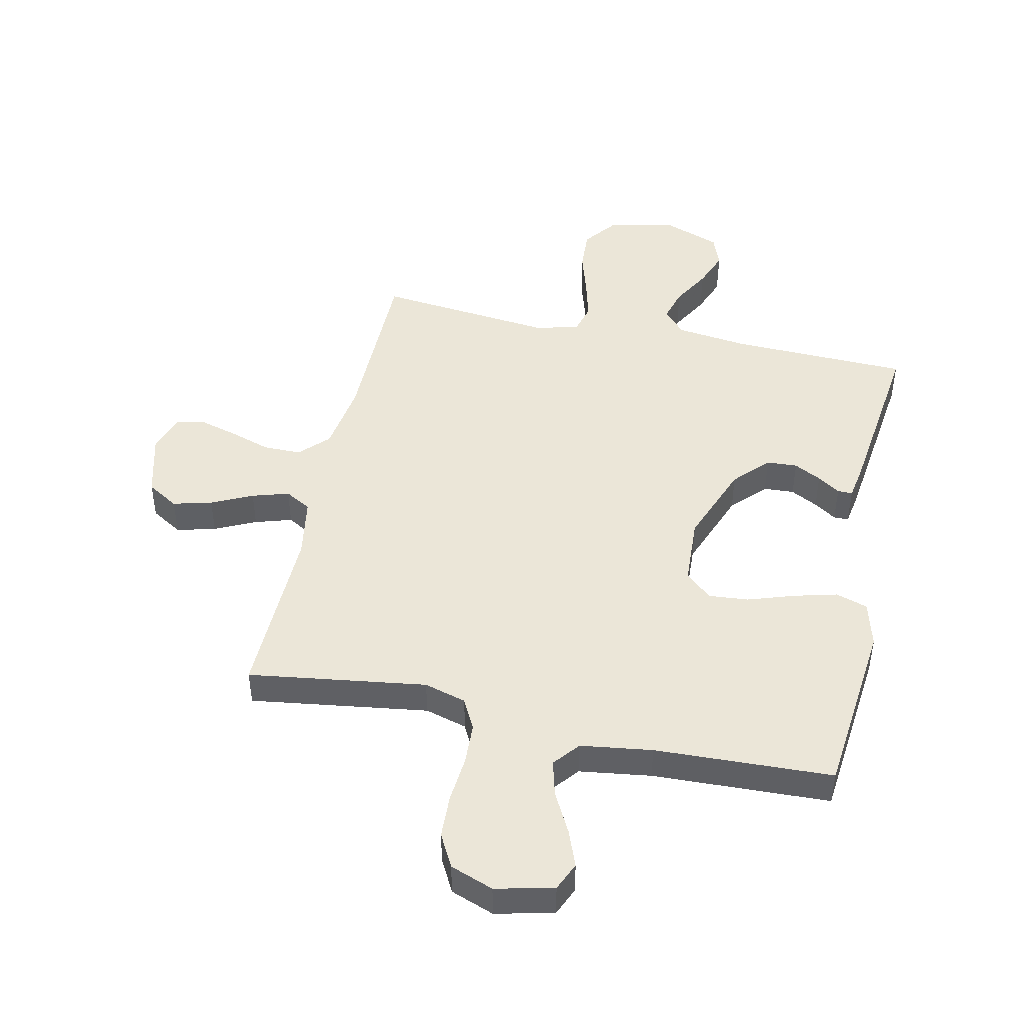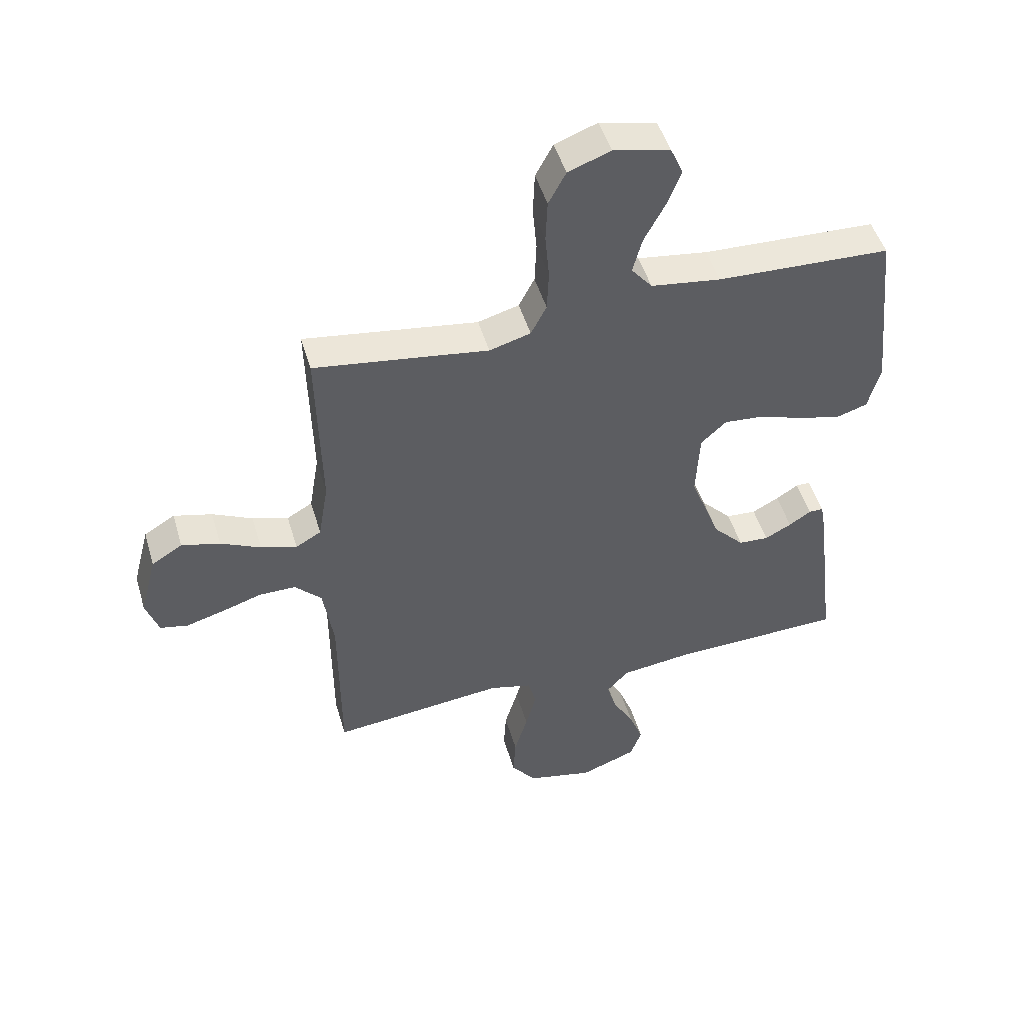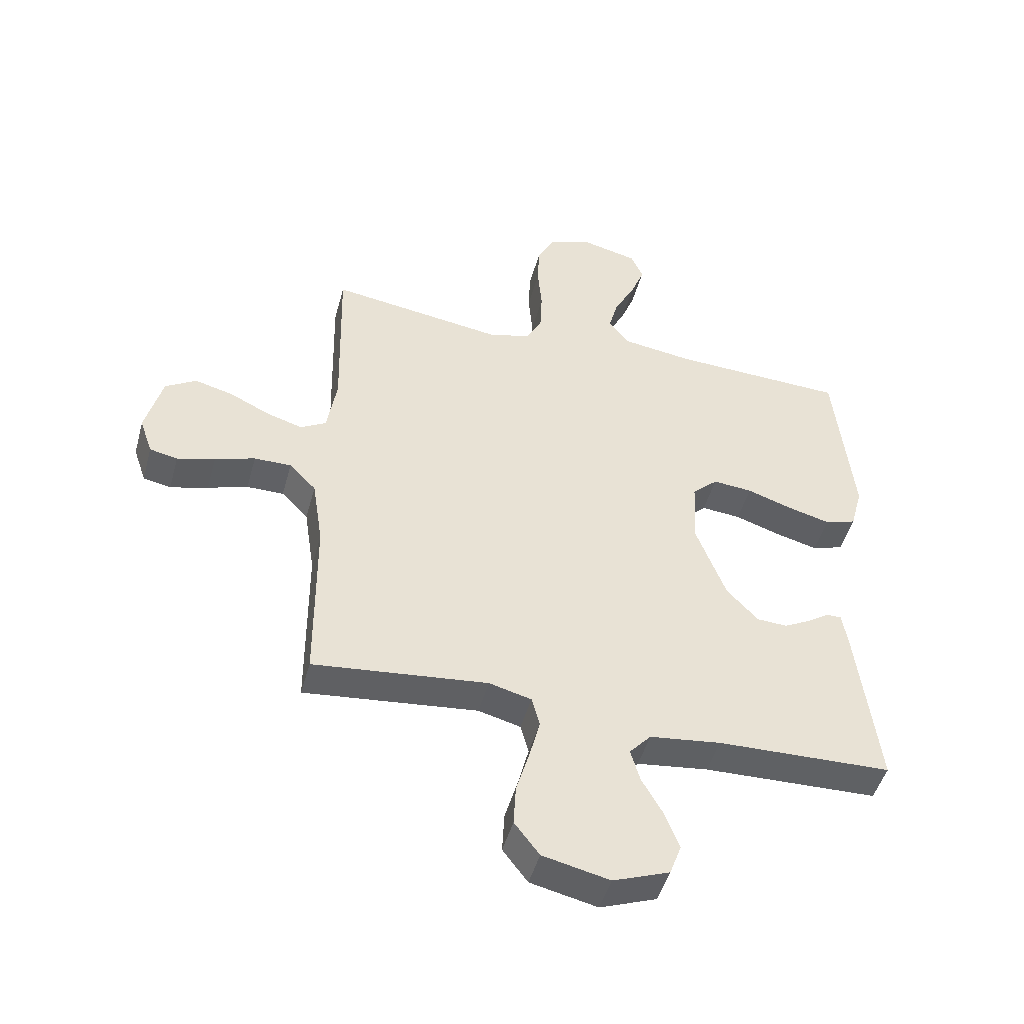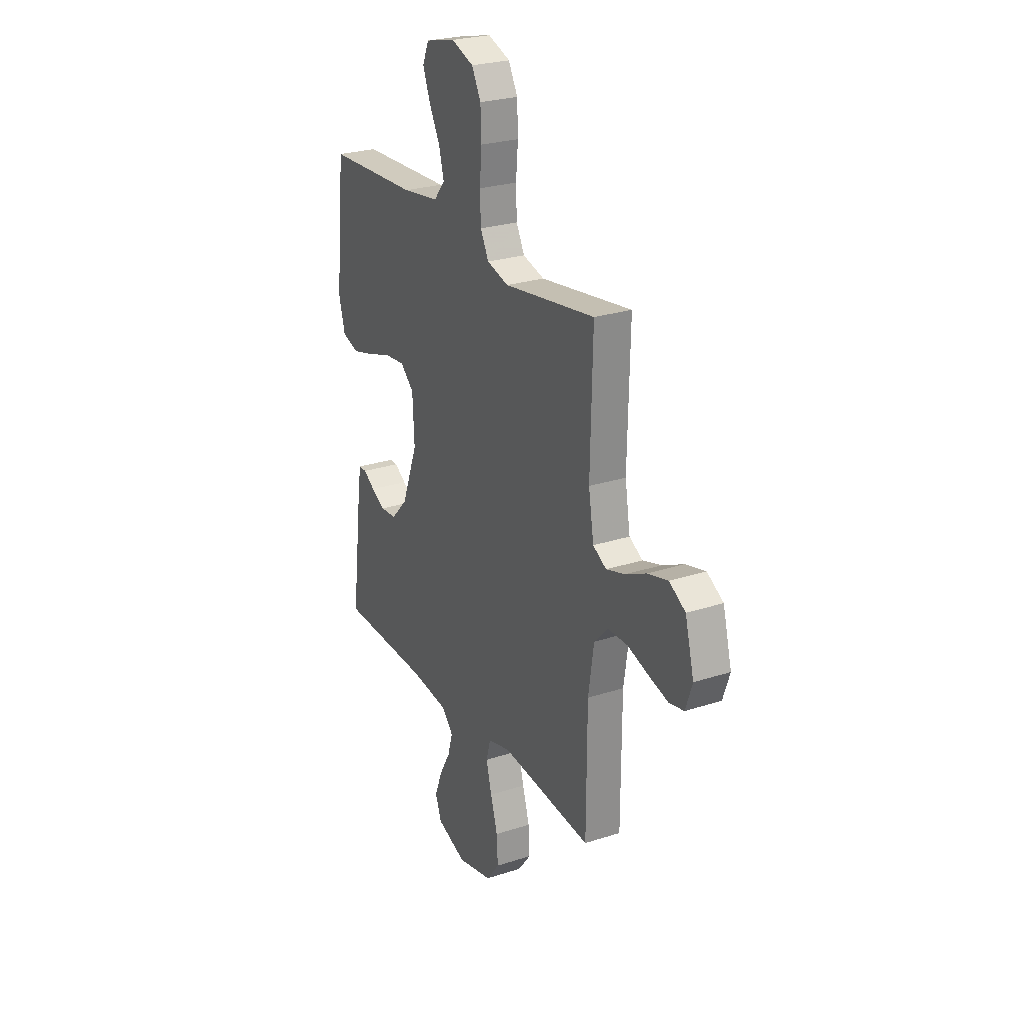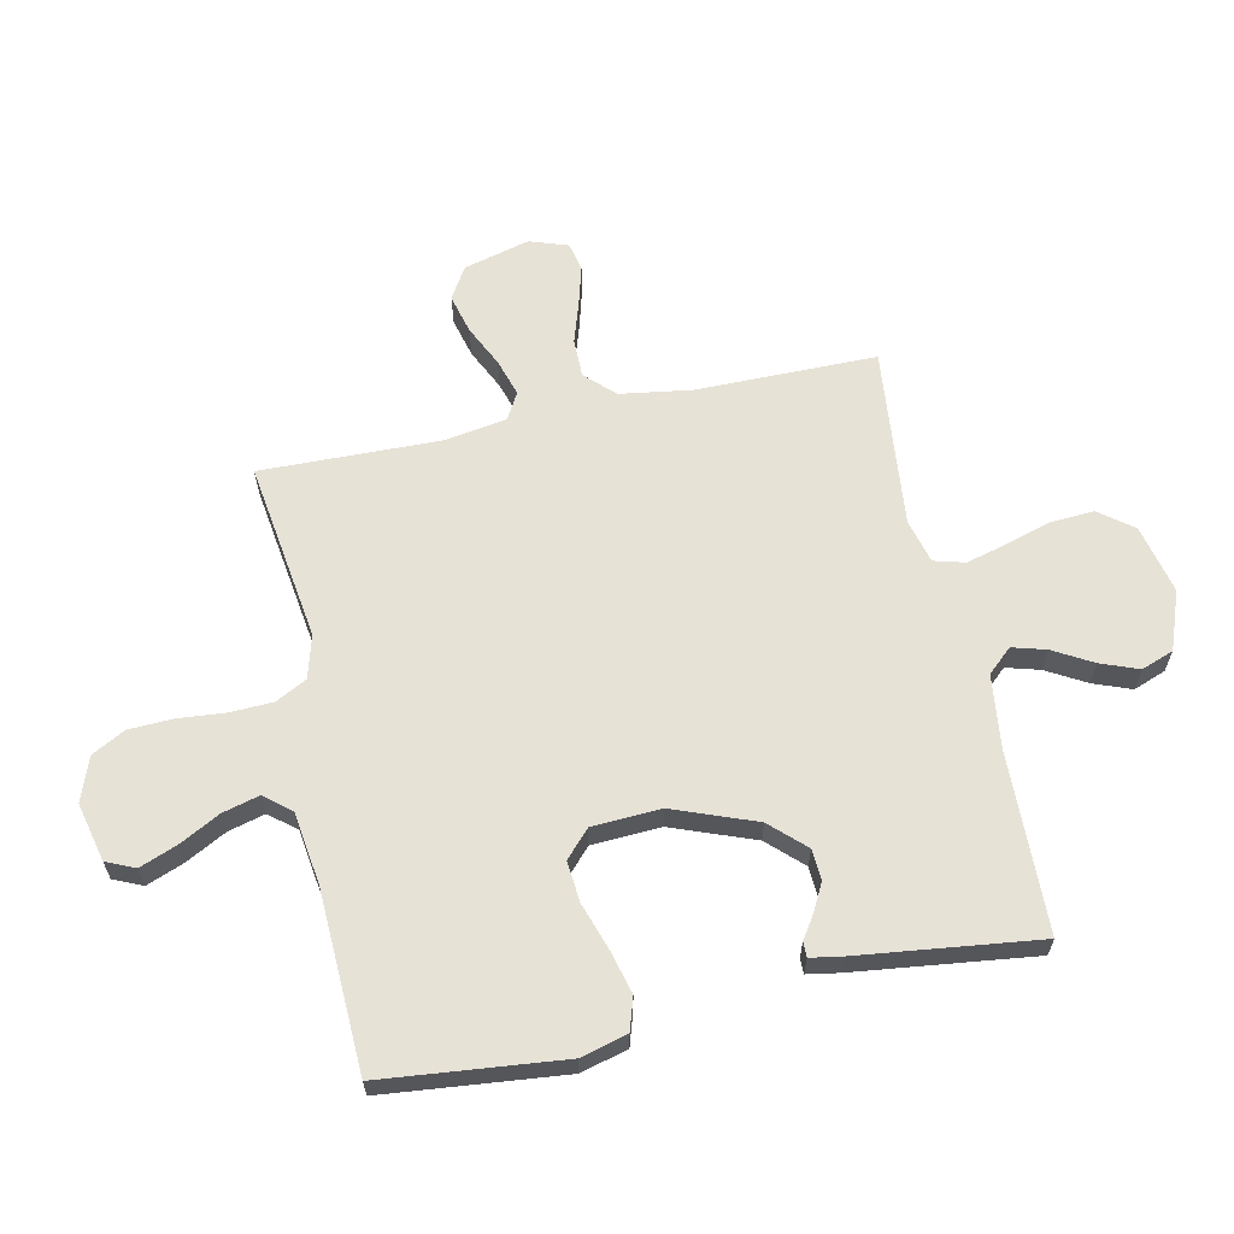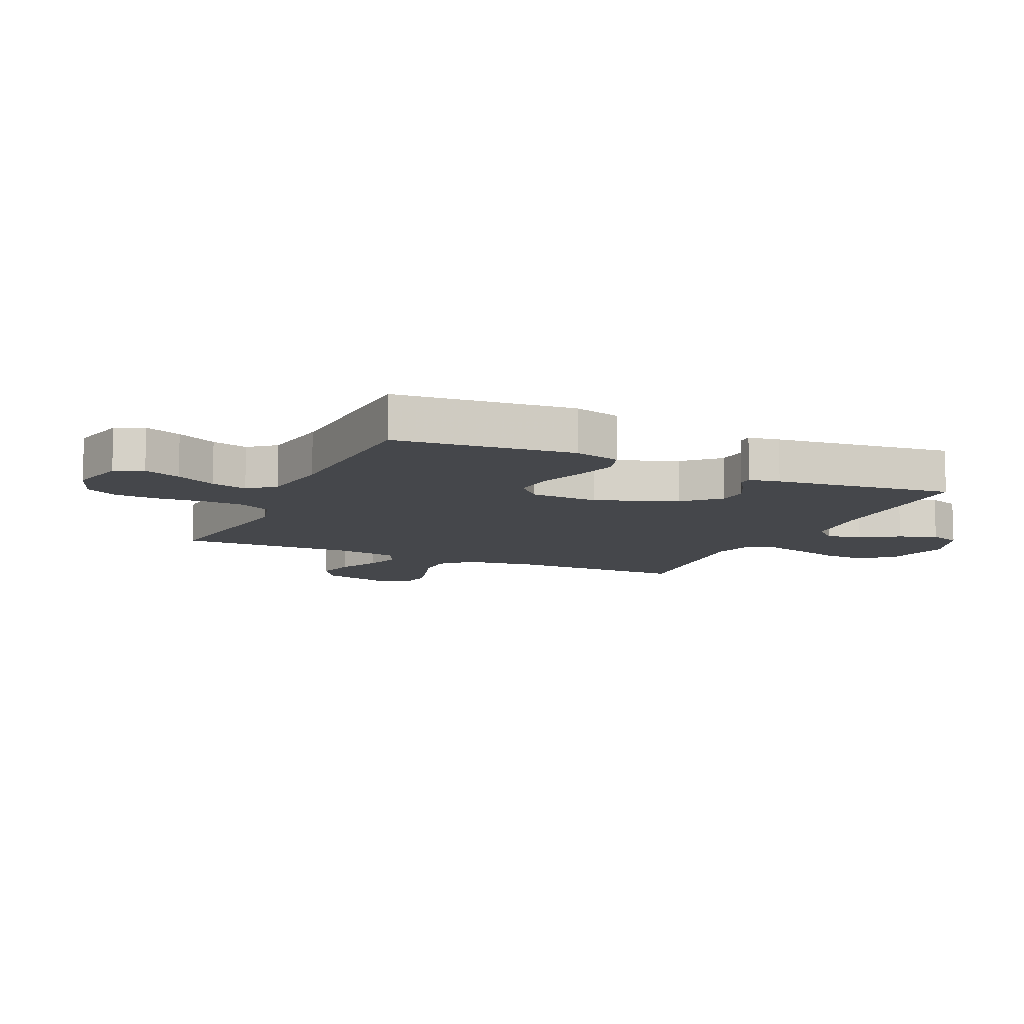
<metadata>
{"format":"obj","ext":"obj","renderer":"f3d","projection":"perspective","resolution":1024,"background":"white","views":[{"elev":46.4,"azim":12.3,"up":"+Y"},{"elev":48.7,"azim":-16.3,"up":"+Z"},{"elev":-47.3,"azim":-15.1,"up":"+Z"},{"elev":25.7,"azim":-117.6,"up":"+Z"},{"elev":63.1,"azim":77.9,"up":"+Y"},{"elev":-10.2,"azim":65.4,"up":"+Y"}]}
</metadata>
<code>
v 0.5 0.07 0.5
v 0.531 0.07 0.2
v 0.51 0.07 0.122
v 0.456 0.07 0.105
v 0.383 0.07 0.124
v 0.305 0.07 0.15
v 0.237 0.07 0.156
v 0.193 0.07 0.115
v 0.187 0.07 0
v 0.239 0.07 -0.137
v 0.293 0.07 -0.194
v 0.345 0.07 -0.197
v 0.391 0.07 -0.173
v 0.429 0.07 -0.148
v 0.454 0.07 -0.148
v 0.463 0.07 -0.2
v 0.5 0.07 -0.5
v 0.2 0.07 -0.508
v 0.077 0.07 -0.523
v 0.04 0.07 -0.564
v 0.056 0.07 -0.62
v 0.093 0.07 -0.685
v 0.117 0.07 -0.748
v 0.097 0.07 -0.802
v 0 0.07 -0.838
v -0.115 0.07 -0.812
v -0.158 0.07 -0.756
v -0.154 0.07 -0.685
v -0.131 0.07 -0.608
v -0.113 0.07 -0.539
v -0.127 0.07 -0.488
v -0.2 0.07 -0.469
v -0.5 0.07 -0.5
v -0.501 0.07 -0.2
v -0.519 0.07 -0.081
v -0.565 0.07 -0.034
v -0.629 0.07 -0.034
v -0.698 0.07 -0.056
v -0.763 0.07 -0.074
v -0.811 0.07 -0.064
v -0.833 0.07 0
v -0.804 0.07 0.11
v -0.751 0.07 0.142
v -0.685 0.07 0.125
v -0.616 0.07 0.092
v -0.554 0.07 0.073
v -0.51 0.07 0.098
v -0.493 0.07 0.2
v -0.5 0.07 0.5
v -0.2 0.07 0.457
v -0.129 0.07 0.477
v -0.102 0.07 0.529
v -0.099 0.07 0.6
v -0.106 0.07 0.679
v -0.103 0.07 0.752
v -0.073 0.07 0.808
v 0 0.07 0.835
v 0.098 0.07 0.812
v 0.119 0.07 0.764
v 0.095 0.07 0.702
v 0.059 0.07 0.634
v 0.043 0.07 0.573
v 0.079 0.07 0.529
v 0.2 0.07 0.512
v 0.5 0 0.5
v 0.531 0 0.2
v 0.51 0 0.122
v 0.456 0 0.105
v 0.383 0 0.124
v 0.305 0 0.15
v 0.237 0 0.156
v 0.193 0 0.115
v 0.187 0 0
v 0.239 0 -0.137
v 0.293 0 -0.194
v 0.345 0 -0.197
v 0.391 0 -0.173
v 0.429 0 -0.148
v 0.454 0 -0.148
v 0.463 0 -0.2
v 0.5 0 -0.5
v 0.2 0 -0.508
v 0.077 0 -0.523
v 0.04 0 -0.564
v 0.056 0 -0.62
v 0.093 0 -0.685
v 0.117 0 -0.748
v 0.097 0 -0.802
v 0 0 -0.838
v -0.115 0 -0.812
v -0.158 0 -0.756
v -0.154 0 -0.685
v -0.131 0 -0.608
v -0.113 0 -0.539
v -0.127 0 -0.488
v -0.2 0 -0.469
v -0.5 0 -0.5
v -0.501 0 -0.2
v -0.519 0 -0.081
v -0.565 0 -0.034
v -0.629 0 -0.034
v -0.698 0 -0.056
v -0.763 0 -0.074
v -0.811 0 -0.064
v -0.833 0 0
v -0.804 0 0.11
v -0.751 0 0.142
v -0.685 0 0.125
v -0.616 0 0.092
v -0.554 0 0.073
v -0.51 0 0.098
v -0.493 0 0.2
v -0.5 0 0.5
v -0.2 0 0.457
v -0.129 0 0.477
v -0.102 0 0.529
v -0.099 0 0.6
v -0.106 0 0.679
v -0.103 0 0.752
v -0.073 0 0.808
v 0 0 0.835
v 0.098 0 0.812
v 0.119 0 0.764
v 0.095 0 0.702
v 0.059 0 0.634
v 0.043 0 0.573
v 0.079 0 0.529
v 0.2 0 0.512
f 59 60 61
f 58 59 61
f 57 58 61
f 56 57 61
f 55 56 61
f 54 55 61
f 53 54 61
f 52 53 61 62
f 51 52 62 63
f 48 49 50
f 51 63 64
f 50 51 64
f 48 50 64
f 47 48 64
f 43 44 45
f 42 43 45
f 41 42 45
f 40 41 45
f 39 40 45
f 38 39 45
f 37 38 45
f 36 37 45 46
f 35 36 46 47
f 32 33 34
f 35 47 64
f 34 35 64
f 32 34 64
f 31 32 64
f 27 28 29
f 26 27 29
f 25 26 29
f 24 25 29
f 23 24 29
f 22 23 29
f 21 22 29
f 20 21 29 30
f 30 31 64
f 20 30 64
f 19 20 64
f 16 17 18
f 15 16 18
f 14 15 18
f 13 14 18
f 12 13 18 19
f 4 5 6
f 3 4 6
f 2 3 6
f 1 2 6
f 64 1 6
f 64 6 7
f 11 12 19
f 10 11 19
f 9 10 19
f 8 9 19 64
f 7 8 64
f 125 124 123
f 125 123 122
f 125 122 121
f 125 121 120
f 125 120 119
f 125 119 118
f 125 118 117
f 126 125 117 116
f 127 126 116 115
f 114 113 112
f 128 127 115
f 128 115 114
f 128 114 112
f 128 112 111
f 109 108 107
f 109 107 106
f 109 106 105
f 109 105 104
f 109 104 103
f 109 103 102
f 109 102 101
f 110 109 101 100
f 111 110 100 99
f 98 97 96
f 128 111 99
f 128 99 98
f 128 98 96
f 128 96 95
f 93 92 91
f 93 91 90
f 93 90 89
f 93 89 88
f 93 88 87
f 93 87 86
f 93 86 85
f 94 93 85 84
f 128 95 94
f 128 94 84
f 128 84 83
f 82 81 80
f 82 80 79
f 82 79 78
f 82 78 77
f 83 82 77 76
f 70 69 68
f 70 68 67
f 70 67 66
f 70 66 65
f 70 65 128
f 71 70 128
f 83 76 75
f 83 75 74
f 83 74 73
f 128 83 73 72
f 128 72 71
f 1 65 66 2
f 2 66 67 3
f 3 67 68 4
f 4 68 69 5
f 5 69 70 6
f 6 70 71 7
f 7 71 72 8
f 8 72 73 9
f 9 73 74 10
f 10 74 75 11
f 11 75 76 12
f 12 76 77 13
f 13 77 78 14
f 14 78 79 15
f 15 79 80 16
f 16 80 81 17
f 17 81 82 18
f 18 82 83 19
f 19 83 84 20
f 20 84 85 21
f 21 85 86 22
f 22 86 87 23
f 23 87 88 24
f 24 88 89 25
f 25 89 90 26
f 26 90 91 27
f 27 91 92 28
f 28 92 93 29
f 29 93 94 30
f 30 94 95 31
f 31 95 96 32
f 32 96 97 33
f 33 97 98 34
f 34 98 99 35
f 35 99 100 36
f 36 100 101 37
f 37 101 102 38
f 38 102 103 39
f 39 103 104 40
f 40 104 105 41
f 41 105 106 42
f 42 106 107 43
f 43 107 108 44
f 44 108 109 45
f 45 109 110 46
f 46 110 111 47
f 47 111 112 48
f 48 112 113 49
f 49 113 114 50
f 50 114 115 51
f 51 115 116 52
f 52 116 117 53
f 53 117 118 54
f 54 118 119 55
f 55 119 120 56
f 56 120 121 57
f 57 121 122 58
f 58 122 123 59
f 59 123 124 60
f 60 124 125 61
f 61 125 126 62
f 62 126 127 63
f 63 127 128 64
f 64 128 65 1

</code>
